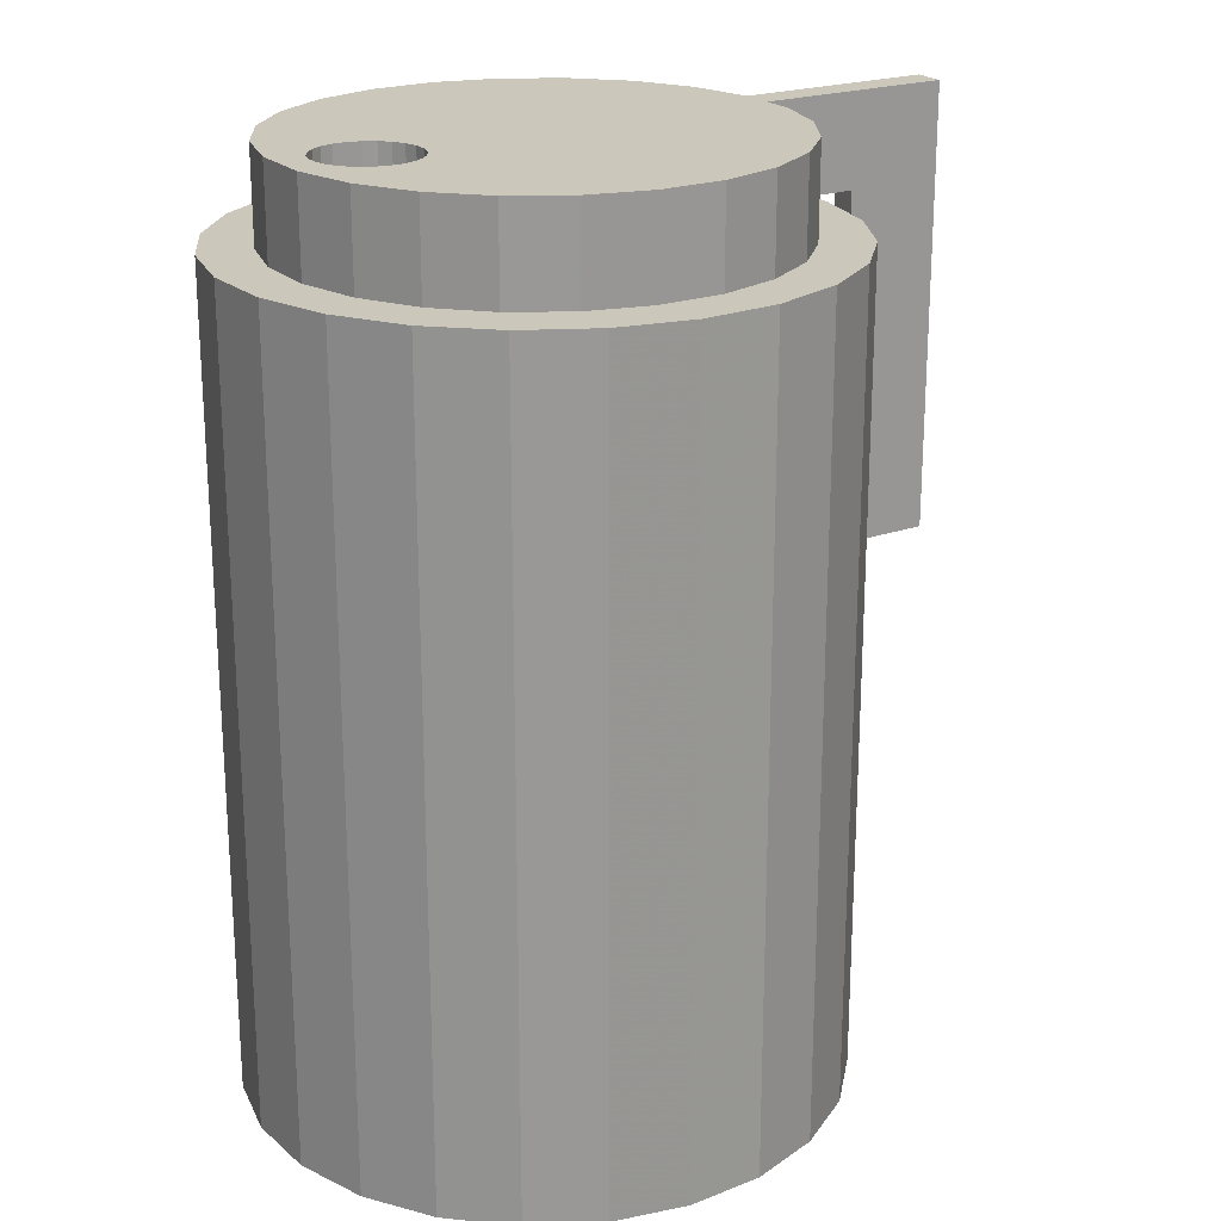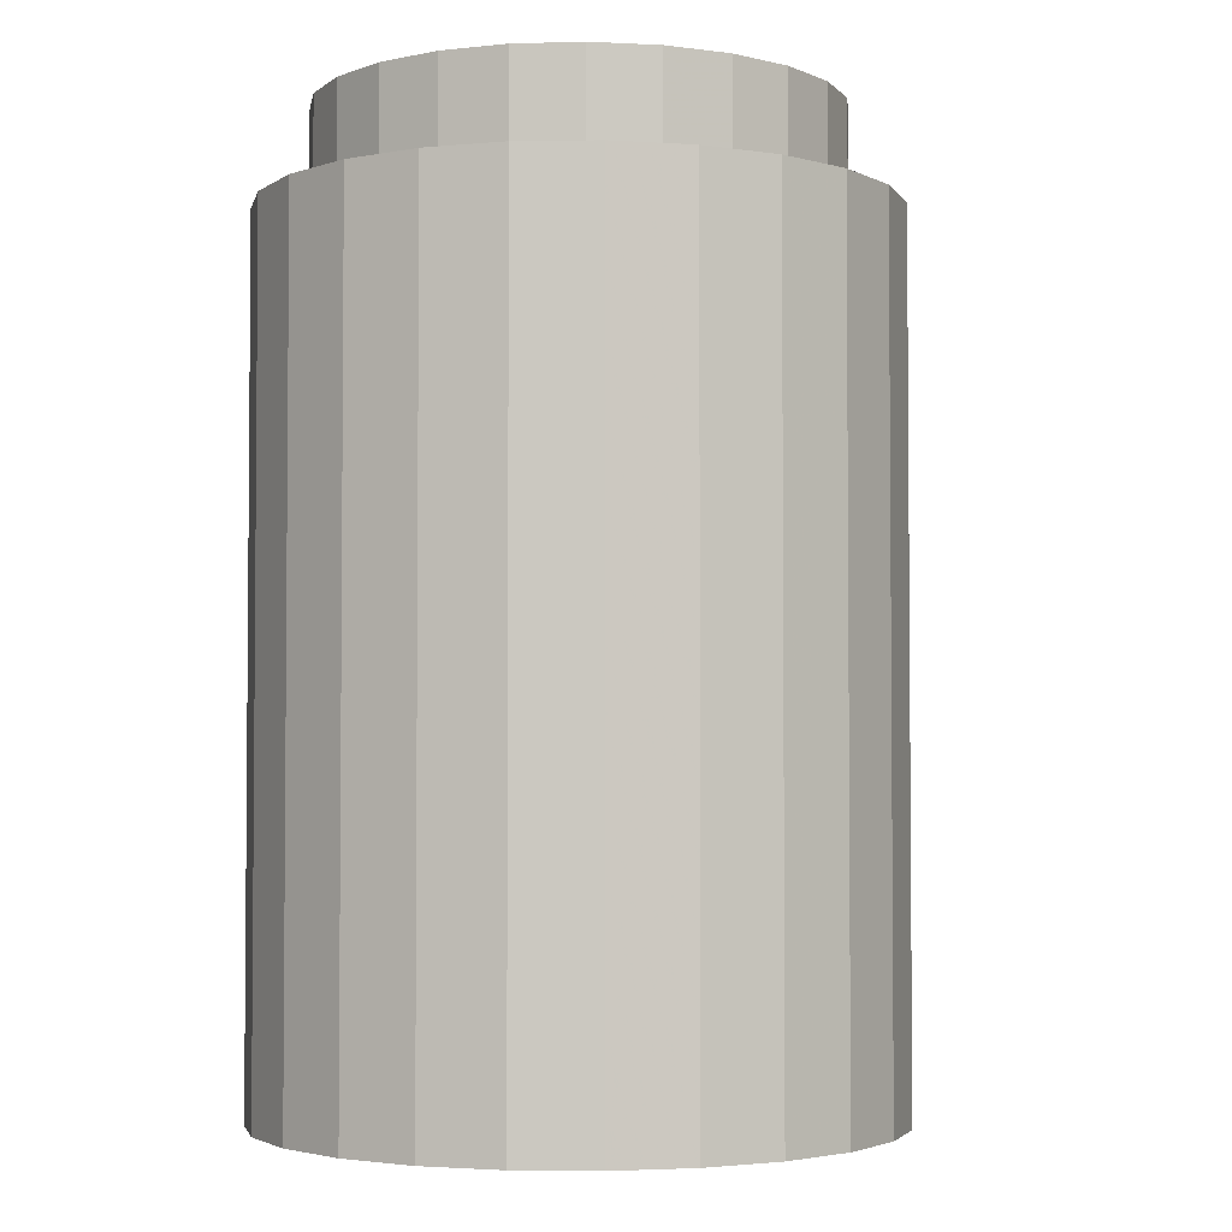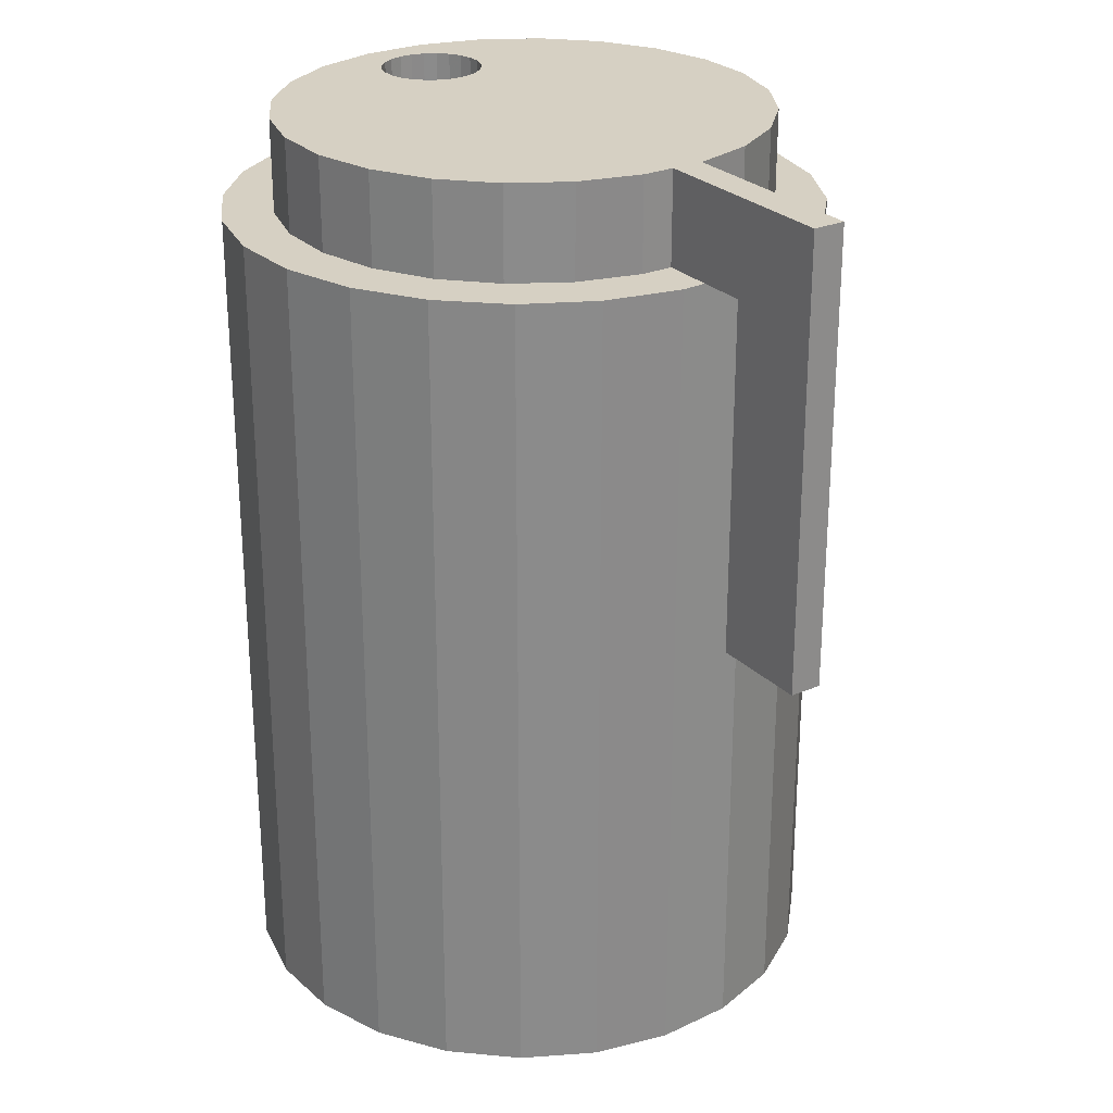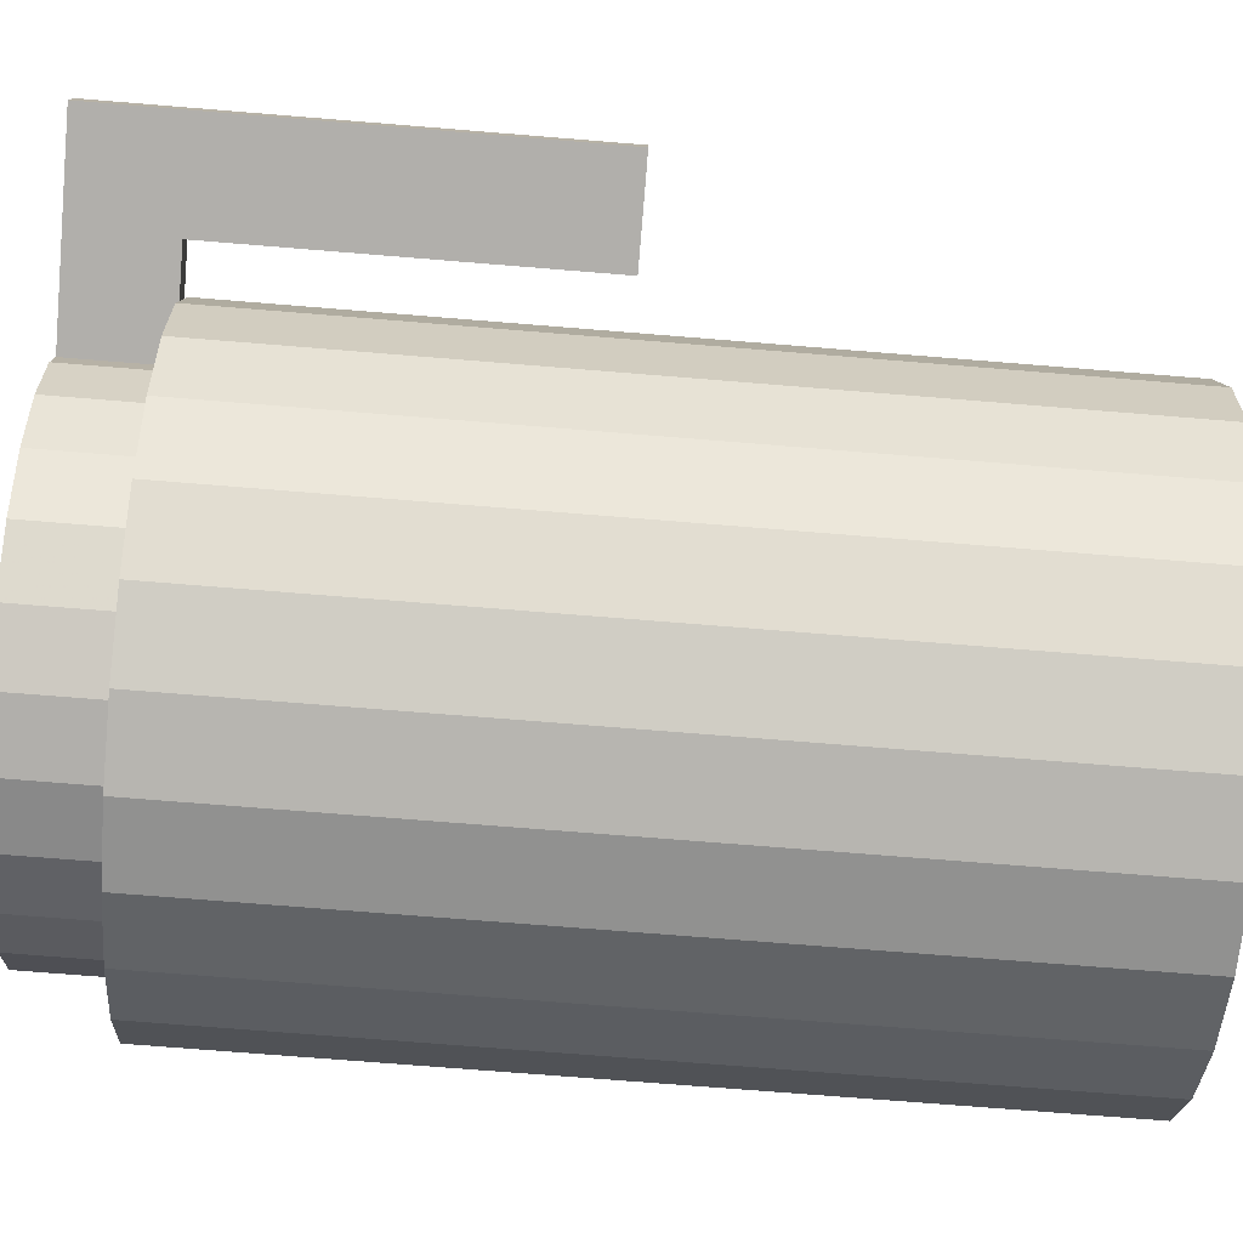
<metadata>
{"format":"obj","ext":"obj","renderer":"f3d","projection":"perspective","resolution":1024,"background":"white","views":[{"elev":21.7,"azim":155.2,"up":"+Y"},{"elev":-3.1,"azim":117.8,"up":"+Y"},{"elev":26.5,"azim":-116.6,"up":"+Y"},{"elev":-70.9,"azim":-94.7,"up":"+Z"}]}
</metadata>
<code>
o mesh1_mesh1-geometry
v -0.09022 0.2763 -0.1717
v -0.1128 -0.3474 -0.1527
v -0.1128 0.2763 -0.1527
v -0.06761 -0.3474 -0.1907
v -0.1467 0.2763 -0.1044
v 0.2066 0.2763 -0.1667
v -0.06761 0.2763 -0.1907
v 0.2066 -0.3474 -0.1667
v -0.1467 -0.3474 -0.1044
v 0.2256 0.2763 -0.1441
v -0.01413 0.2763 -0.2156
v 0.1583 -0.3474 -0.2006
v 0.2446 -0.3474 -0.1215
v -0.1668 0.2763 -0.04888
v 0.2446 0.2763 -0.1215
v 0.1583 0.2763 -0.2006
v -0.01413 -0.3474 -0.2156
v 0.2695 -0.3474 -0.06804
v -0.1668 -0.3474 -0.04888
v 0.2695 0.2763 -0.06804
v 0.044 0.2763 -0.2259
v 0.1028 0.2763 -0.2207
v 0.1028 -0.3474 -0.2207
v -0.172 0.2763 0.009916
v 0.2798 0.2763 -0.009916
v 0.044 -0.3474 -0.2259
v 0.1783 -0.3474 -0.05717
v -0.172 -0.3474 0.009916
v 0.2798 -0.3474 -0.009916
v 0.1882 -0.3474 -0.05585
v 0.1683 -0.3474 -0.05585
v 0.151 -0.3474 -0.04586
v -0.1617 0.2763 0.06804
v 0.2747 0.2763 0.04888
v 0.2747 -0.3474 0.04888
v 0.1976 -0.3474 -0.052
v 0.1783 0.3474 -0.05717
v 0.1683 0.3474 -0.05585
v 0.159 -0.3474 -0.052
v 0.1448 -0.3474 -0.03787
v -0.1617 -0.3474 0.06804
v 0.2155 -0.3474 -0.008574
v 0.2056 -0.3474 -0.04586
v 0.1882 0.3474 -0.05585
v 0.159 0.3474 -0.052
v 0.151 0.3474 -0.04586
v 0.141 -0.3474 -0.02856
v 0.159 -0.3474 0.01486
v -0.1367 0.2763 0.1215
v 0.2545 0.2763 0.1044
v 0.2545 -0.3474 0.1044
v 0.2169 -0.3474 -0.01857
v 0.2117 -0.3474 0.0007357
v 0.2117 -0.3474 -0.03787
v 0.1976 0.3474 -0.052
v 0.2161 0.3474 -0.09295
v -0.1265 0.3474 -0.04896
v 0.1448 0.3474 -0.03787
v 0.1397 -0.3474 -0.01857
v 0.151 -0.3474 0.00873
v 0.1683 -0.3474 0.01872
v -0.1367 -0.3474 0.1215
v 0.2155 -0.3474 -0.02856
v 0.2155 0.3474 -0.008574
v 0.2056 -0.3474 0.00873
v 0.2117 0.3474 0.0007357
v 0.2117 0.3474 -0.03787
v 0.2056 0.3474 -0.04586
v 0.2346 0.3474 -0.04781
v -0.133 0.3474 -0.0005993
v 0.141 0.3474 -0.02856
v 0.141 -0.3474 -0.008574
v 0.1448 -0.3474 0.0007357
v 0.159 0.3474 0.01486
v 0.1683 0.3474 0.01872
v 0.1783 -0.3474 0.02004
v -0.0988 0.2763 0.1667
v 0.2206 0.2763 0.1527
v 0.2206 -0.3474 0.1527
v 0.2169 0.3474 -0.01857
v 0.1976 -0.3474 0.01486
v 0.2056 0.3474 0.00873
v 0.2155 0.3474 -0.02856
v 0.2346 0.2763 -0.04781
v -0.1077 0.3474 -0.09399
v 0.1397 0.3474 -0.01857
v 0.1448 0.3474 0.0007357
v 0.151 0.3474 0.00873
v 0.1783 0.3474 0.02004
v -0.0988 -0.3474 0.1667
v -0.1178 0.2763 0.1441
v 0.1882 -0.3474 0.01872
v 0.2409 0.3474 0.0005993
v 0.2343 0.3474 0.04896
v 0.2161 0.2763 -0.09295
v 0.2409 0.2763 0.0005993
v 0.1865 0.3474 -0.1318
v -0.1077 0.2763 -0.09399
v -0.1265 0.2763 -0.04896
v 0.141 0.3474 -0.008574
v -0.1299 0.3474 0.0236
v 0.1882 0.3474 0.01872
v -0.05044 -0.3474 0.2006
v 0.198 0.2763 0.1717
v 0.1976 0.3474 0.01486
v -0.133 0.2763 -0.0005993
v -0.07785 0.3474 -0.1326
v -0.07785 0.2763 -0.1326
v 0.1754 -0.3474 0.1907
v -0.05044 0.2763 0.2006
v 0.1754 0.2763 0.1907
v 0.2343 0.2763 0.04896
v 0.1865 0.2763 -0.1318
v -0.1299 0.2763 0.0236
v 0.1479 0.3474 -0.1616
v -0.2798 0.3474 0.04285
v 0.005029 -0.3474 0.2207
v 0.122 -0.3474 0.2156
v 0.2155 0.2763 0.09399
v 0.1479 0.2763 -0.1616
v -0.03904 0.3474 -0.1622
v -0.2049 0.2763 0.03322
v -0.1268 0.3474 0.04781
v 0.122 0.2763 0.2156
v 0.005029 0.2763 0.2207
v 0.2155 0.3474 0.09399
v -0.1083 0.2763 0.09295
v 0.1029 0.3474 -0.1804
v 0.1029 0.2763 -0.1804
v -0.03904 0.2763 -0.1622
v -0.2049 0.2371 0.03322
v -0.2767 0.3474 0.06705
v -0.1083 0.3474 0.09295
v 0.06383 -0.3474 0.2259
v 0.06383 0.2763 0.2259
v 0.1857 0.2763 0.1326
v -0.1268 0.2763 0.04781
v -0.0787 0.2763 0.1318
v 0.006107 0.3474 -0.1807
v -0.2798 0.2371 0.04285
v -0.2049 0.2407 0.05783
v -0.2049 0.2763 0.05783
v -0.0787 0.3474 0.1318
v 0.1857 0.3474 0.1326
v 0.05451 0.3474 -0.1869
v 0.05451 0.2763 -0.1869
v 0.006107 0.2763 -0.1807
v -0.2798 0.03562 0.04285
v -0.2049 0.03562 0.05783
v -0.2767 0.2371 0.06705
v 0.1732 0.2763 0.1421
v -0.04008 0.2763 0.1616
v -0.2049 0.03562 0.03322
v -0.04008 0.3474 0.1616
v 0.1469 0.3474 0.1622
v -0.2798 0.007169 0.04285
v -0.2767 0.03562 0.06705
v -0.2049 0.007169 0.05783
v 0.1469 0.2763 0.1622
v 0.004949 0.2763 0.1804
v -0.2049 0.007169 0.03322
v 0.004949 0.3474 0.1804
v 0.1017 0.3474 0.1807
v -0.2767 0.007169 0.06705
v 0.1017 0.2763 0.1807
v 0.05331 0.2763 0.1869
v 0.05331 0.3474 0.1869
f 6 1 3
f 10 3 5
f 6 7 1
f 6 3 10
f 10 5 15
f 16 7 6
f 16 11 7
f 20 5 14
f 15 5 20
f 22 11 16
f 20 14 25
f 11 22 21
f 25 14 24
f 25 24 34
f 34 24 33
f 34 33 50
f 44 56 37
f 37 57 38
f 38 57 45
f 50 33 49
f 69 44 55
f 56 44 69
f 56 57 37
f 45 57 46
f 46 70 58
f 50 49 78
f 69 55 68
f 56 85 57
f 46 57 70
f 58 70 71
f 78 49 91
f 93 80 64
f 93 64 66
f 94 66 82
f 69 68 67
f 93 67 83
f 97 85 56
f 71 70 86
f 88 101 74
f 74 101 75
f 75 101 89
f 78 91 77
f 93 83 80
f 93 66 94
f 94 82 105
f 69 67 93
f 97 107 85
f 86 70 100
f 87 101 88
f 100 70 87
f 94 89 101
f 94 102 89
f 78 77 104
f 94 105 102
f 115 107 97
f 87 70 101
f 94 101 116
f 104 77 110
f 104 110 111
f 115 121 107
f 122 116 101
f 94 116 123
f 111 110 124
f 122 101 114
f 128 121 115
f 131 116 122
f 132 123 116
f 94 123 133
f 124 110 125
f 94 133 126
f 128 139 121
f 116 131 140
f 122 141 131
f 132 142 123
f 140 132 116
f 124 125 135
f 126 133 143
f 139 128 145
f 141 122 142
f 132 141 142
f 123 142 137
f 132 140 150
f 126 143 144
f 141 132 150
f 144 143 154
f 153 156 148
f 158 153 149
f 144 154 155
f 156 153 161
f 156 157 148
f 153 158 161
f 157 158 149
f 155 154 162
f 158 156 161
f 157 156 164
f 158 157 164
f 155 162 163
f 156 158 164
f 163 162 167
f 1 2 3
f 2 1 4
f 2 5 3
f 4 1 7
f 5 2 9
f 11 4 7
f 9 14 5
f 15 6 10
f 4 11 17
f 12 6 8
f 6 13 8
f 14 9 19
f 6 12 16
f 13 6 15
f 21 17 11
f 15 18 13
f 19 24 14
f 18 15 20
f 23 16 12
f 17 21 26
f 16 23 22
f 24 19 28
f 29 20 25
f 20 29 18
f 22 26 21
f 26 22 23
f 28 33 24
f 25 35 29
f 33 28 41
f 35 25 34
f 41 49 33
f 34 51 35
f 49 41 62
f 51 34 50
f 62 77 49
f 50 79 51
f 84 56 69
f 77 62 90
f 49 77 91
f 79 50 78
f 56 84 95
f 69 96 84
f 98 57 85
f 99 70 57
f 103 77 90
f 104 79 78
f 95 97 56
f 96 69 93
f 57 98 99
f 85 108 98
f 70 99 106
f 77 103 110
f 111 79 104
f 112 93 94
f 97 95 113
f 93 112 96
f 108 85 107
f 106 101 70
f 79 111 109
f 117 110 103
f 94 119 112
f 120 97 113
f 101 106 114
f 97 120 115
f 121 108 107
f 124 109 111
f 110 117 125
f 109 124 118
f 119 94 126
f 129 115 120
f 108 121 130
f 134 125 117
f 135 118 124
f 126 136 119
f 115 129 128
f 139 130 121
f 137 133 123
f 125 134 135
f 118 135 134
f 136 126 144
f 133 137 127
f 143 127 138
f 146 128 129
f 130 139 147
f 127 143 133
f 144 151 136
f 152 143 138
f 128 146 145
f 145 147 139
f 155 151 144
f 143 152 154
f 147 145 146
f 151 155 159
f 160 154 152
f 163 159 155
f 154 160 162
f 159 163 165
f 166 162 160
f 167 165 163
f 162 166 167
f 165 167 166
f 3 1 6
f 2 8 4
f 5 3 10
f 1 7 6
f 10 3 6
f 8 12 4
f 13 8 2
f 9 13 2
f 15 5 10
f 6 7 16
f 7 11 16
f 4 12 17
f 18 13 9
f 14 5 20
f 20 5 15
f 16 11 22
f 12 23 17
f 19 18 9
f 25 14 20
f 21 22 11
f 26 17 23
f 27 18 19
f 24 14 25
f 27 30 18
f 31 27 19
f 28 32 19
f 34 24 25
f 29 18 36
f 36 18 30
f 39 31 19
f 32 39 19
f 40 32 28
f 33 24 34
f 35 29 42
f 43 29 36
f 47 40 28
f 41 48 28
f 50 33 34
f 42 29 52
f 53 35 42
f 54 29 43
f 37 56 44
f 38 57 37
f 45 57 38
f 59 47 28
f 48 60 28
f 61 48 41
f 49 33 50
f 51 35 41
f 52 29 63
f 65 35 53
f 63 29 54
f 55 44 69
f 69 44 56
f 37 57 56
f 46 57 45
f 58 70 46
f 72 59 28
f 60 73 28
f 76 61 41
f 62 51 41
f 78 49 50
f 35 76 41
f 81 35 65
f 68 55 69
f 57 85 56
f 70 57 46
f 71 70 58
f 73 72 28
f 79 51 62
f 91 49 78
f 76 35 92
f 64 80 93
f 66 64 93
f 92 35 81
f 82 66 94
f 67 68 69
f 83 67 93
f 56 85 97
f 86 70 71
f 74 101 88
f 75 101 74
f 89 101 75
f 90 79 62
f 77 91 78
f 80 83 93
f 94 66 93
f 105 82 94
f 93 67 69
f 85 107 97
f 100 70 86
f 88 101 87
f 87 70 100
f 101 89 94
f 89 102 94
f 109 79 90
f 103 109 90
f 104 77 78
f 102 105 94
f 97 107 115
f 101 70 87
f 116 101 94
f 110 77 104
f 118 109 103
f 111 110 104
f 107 121 115
f 101 116 122
f 123 116 94
f 117 118 103
f 124 110 111
f 114 101 122
f 115 121 128
f 122 116 131
f 116 123 132
f 133 123 94
f 125 110 124
f 134 118 117
f 126 133 94
f 121 139 128
f 140 131 116
f 131 141 122
f 123 142 132
f 116 132 140
f 135 125 124
f 143 133 126
f 145 128 139
f 140 148 131
f 142 122 141
f 141 131 149
f 142 141 132
f 137 142 123
f 150 140 132
f 144 143 126
f 153 131 148
f 140 150 148
f 153 149 131
f 141 149 150
f 150 132 141
f 154 143 144
f 148 156 153
f 149 148 153
f 153 148 149
f 157 148 150
f 149 153 158
f 157 150 149
f 155 154 144
f 161 153 156
f 148 157 156
f 148 149 157
f 157 149 148
f 161 158 153
f 149 158 157
f 162 154 155
f 161 156 158
f 164 156 157
f 164 157 158
f 163 162 155
f 164 158 156
f 167 162 163
f 3 2 1
f 4 1 2
f 3 5 2
f 7 1 4
f 9 2 5
f 7 4 11
f 5 14 9
f 10 6 15
f 17 11 4
f 8 6 12
f 8 13 6
f 19 9 14
f 16 12 6
f 15 6 13
f 11 17 21
f 13 18 15
f 14 24 19
f 20 15 18
f 12 16 23
f 26 21 17
f 22 23 16
f 28 19 24
f 25 20 29
f 18 29 20
f 21 26 22
f 23 22 26
f 24 33 28
f 29 35 25
f 27 37 30
f 31 38 27
f 41 28 33
f 34 25 35
f 30 44 36
f 44 30 37
f 37 27 38
f 38 31 45
f 39 45 31
f 32 46 39
f 32 40 46
f 33 49 41
f 35 51 34
f 36 55 43
f 55 36 44
f 45 39 46
f 58 46 40
f 40 47 58
f 62 41 49
f 50 34 51
f 42 52 64
f 53 42 66
f 54 43 67
f 68 43 55
f 71 58 47
f 47 59 71
f 48 74 60
f 61 75 48
f 49 77 62
f 51 79 50
f 52 63 80
f 80 64 52
f 64 66 42
f 65 53 82
f 66 82 53
f 63 54 83
f 68 67 43
f 67 83 54
f 69 56 84
f 86 71 59
f 59 72 86
f 73 60 87
f 88 60 74
f 74 48 75
f 75 61 89
f 76 89 61
f 90 62 77
f 91 77 49
f 78 50 79
f 83 80 63
f 65 82 81
f 95 84 56
f 84 96 69
f 85 57 98
f 57 70 99
f 100 86 72
f 72 73 100
f 88 87 60
f 87 100 73
f 89 76 102
f 90 77 103
f 78 79 104
f 92 102 76
f 81 105 92
f 105 81 82
f 56 97 95
f 93 69 96
f 99 98 57
f 98 108 85
f 106 99 70
f 110 103 77
f 104 79 111
f 102 92 105
f 94 93 112
f 113 95 97
f 96 112 93
f 107 85 108
f 70 101 106
f 109 111 79
f 103 110 117
f 112 119 94
f 113 97 120
f 114 106 101
f 115 120 97
f 107 108 121
f 111 109 124
f 125 117 110
f 118 124 109
f 126 94 119
f 120 115 129
f 130 121 108
f 117 125 134
f 124 118 135
f 119 136 126
f 128 129 115
f 121 130 139
f 123 133 137
f 135 134 125
f 134 135 118
f 144 126 136
f 127 137 133
f 138 127 143
f 129 128 146
f 147 139 130
f 133 143 127
f 136 151 144
f 138 143 152
f 145 146 128
f 139 147 145
f 144 151 155
f 154 152 143
f 146 145 147
f 159 155 151
f 152 154 160
f 155 159 163
f 162 160 154
f 165 163 159
f 160 162 166
f 163 165 167
f 167 166 162
f 166 167 165
f 4 8 2
f 4 12 8
f 2 8 13
f 2 13 9
f 17 12 4
f 9 13 18
f 17 23 12
f 9 18 19
f 23 17 26
f 19 18 27
f 18 30 27
f 19 27 31
f 19 32 28
f 36 18 29
f 30 18 36
f 19 31 39
f 19 39 32
f 28 32 40
f 42 29 35
f 36 29 43
f 28 40 47
f 28 48 41
f 52 29 42
f 42 35 53
f 43 29 54
f 28 47 59
f 28 60 48
f 41 48 61
f 41 35 51
f 63 29 52
f 53 35 65
f 54 29 63
f 28 59 72
f 28 73 60
f 41 61 76
f 41 51 62
f 41 76 35
f 65 35 81
f 28 72 73
f 62 51 79
f 92 35 76
f 81 35 92
f 62 79 90
f 84 95 99
f 96 84 106
f 90 79 109
f 90 109 103
f 99 95 98
f 106 84 99
f 114 96 106
f 98 113 108
f 103 109 118
f 95 113 98
f 112 96 114
f 113 120 108
f 103 118 117
f 119 112 127
f 122 112 114
f 108 120 130
f 117 118 134
f 127 112 137
f 138 119 127
f 137 112 122
f 120 129 130
f 136 119 138
f 137 122 142
f 130 129 147
f 131 148 140
f 149 131 141
f 152 136 138
f 146 147 129
f 148 131 153
f 148 150 140
f 131 149 153
f 150 149 141
f 151 136 152
f 150 148 157
f 149 150 157
f 159 151 152
f 160 159 152
f 165 159 160
f 166 165 160
f 30 37 27
f 27 38 31
f 36 44 30
f 37 30 44
f 38 27 37
f 45 31 38
f 31 45 39
f 39 46 32
f 46 40 32
f 43 55 36
f 44 36 55
f 46 39 45
f 40 46 58
f 58 47 40
f 64 52 42
f 66 42 53
f 67 43 54
f 55 43 68
f 47 58 71
f 71 59 47
f 60 74 48
f 48 75 61
f 80 63 52
f 52 64 80
f 42 66 64
f 82 53 65
f 53 82 66
f 83 54 63
f 43 67 68
f 54 83 67
f 59 71 86
f 86 72 59
f 87 60 73
f 74 60 88
f 75 48 74
f 89 61 75
f 61 89 76
f 63 80 83
f 81 82 65
f 72 86 100
f 100 73 72
f 60 87 88
f 73 100 87
f 102 76 89
f 76 102 92
f 92 105 81
f 82 81 105
f 105 92 102
f 99 95 84
f 106 84 96
f 98 95 99
f 99 84 106
f 106 96 114
f 108 113 98
f 98 113 95
f 114 96 112
f 108 120 113
f 127 112 119
f 114 112 122
f 130 120 108
f 137 112 127
f 127 119 138
f 122 112 137
f 130 129 120
f 138 119 136
f 142 122 137
f 147 129 130
f 138 136 152
f 129 147 146
f 152 136 151
f 152 151 159
f 152 159 160
f 160 159 165
f 160 165 166

</code>
